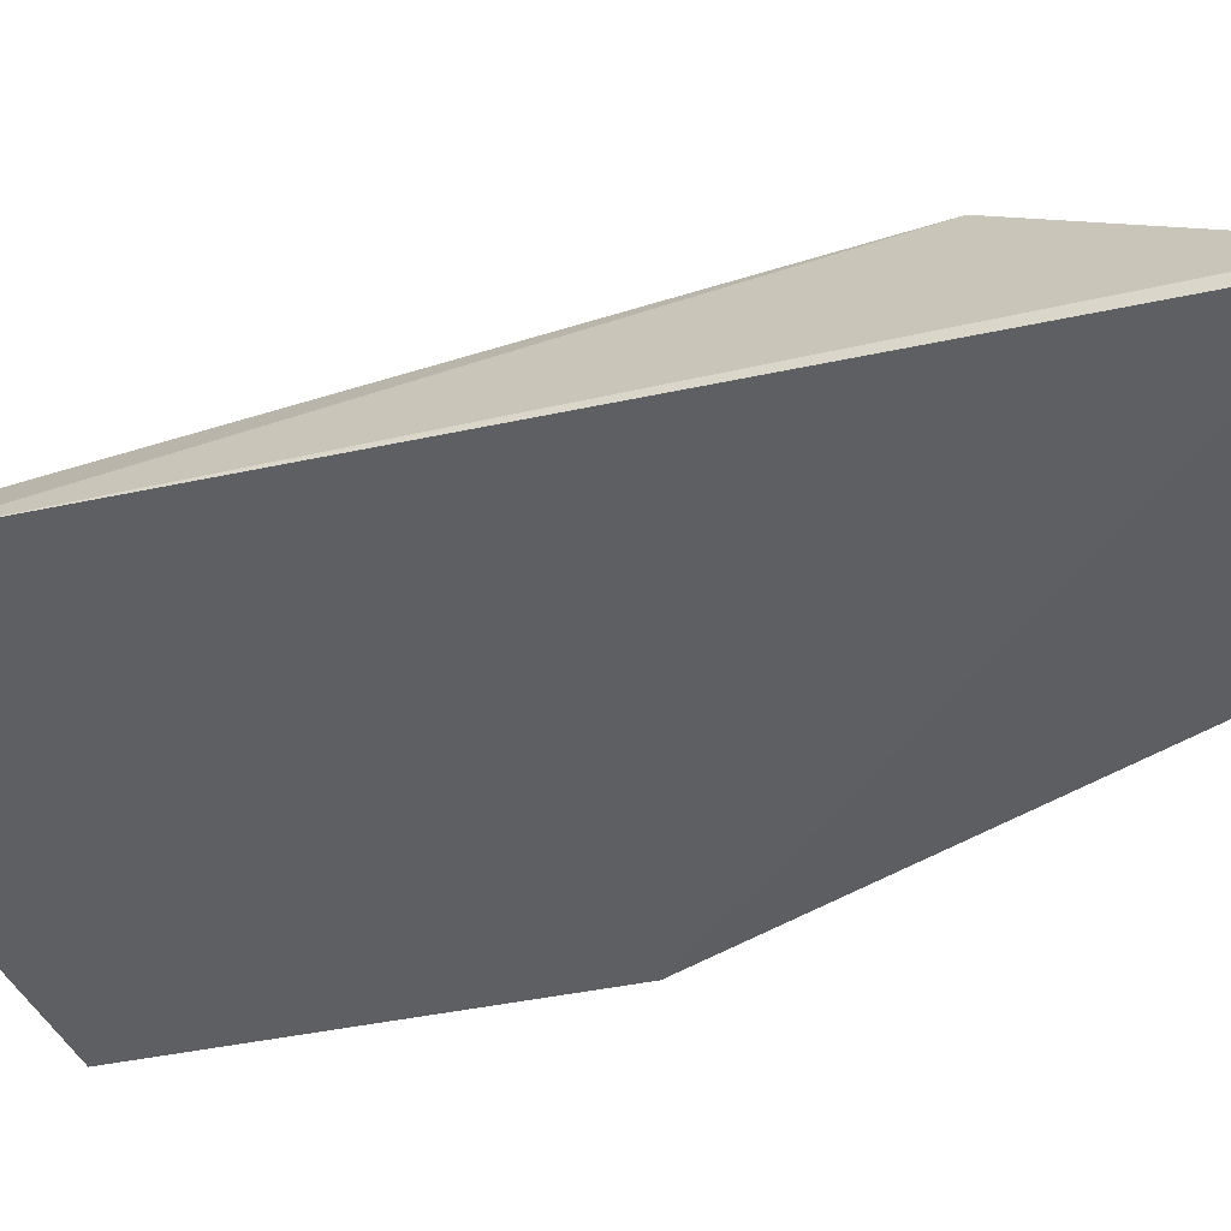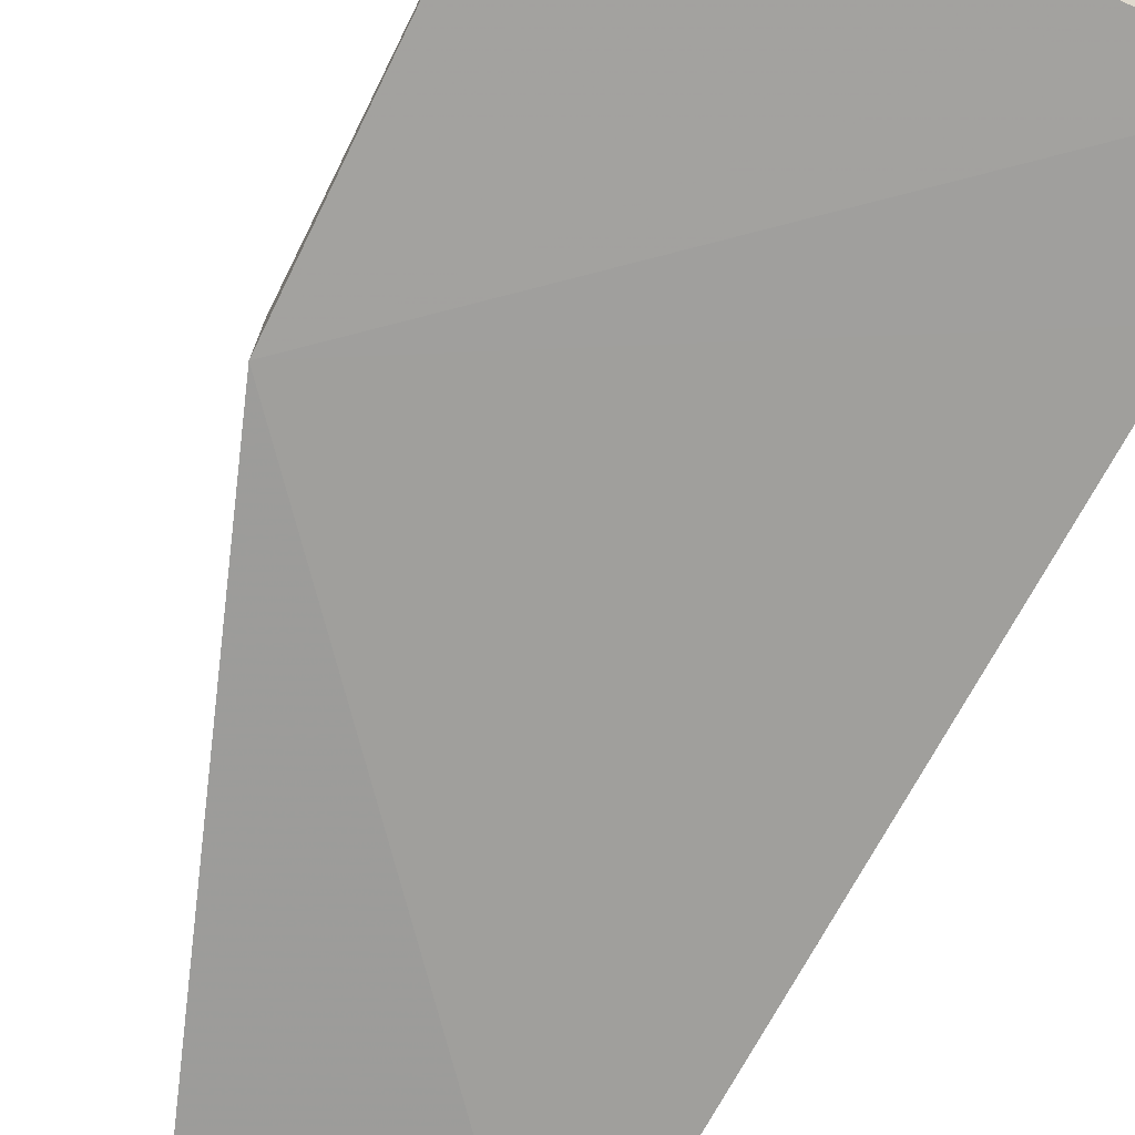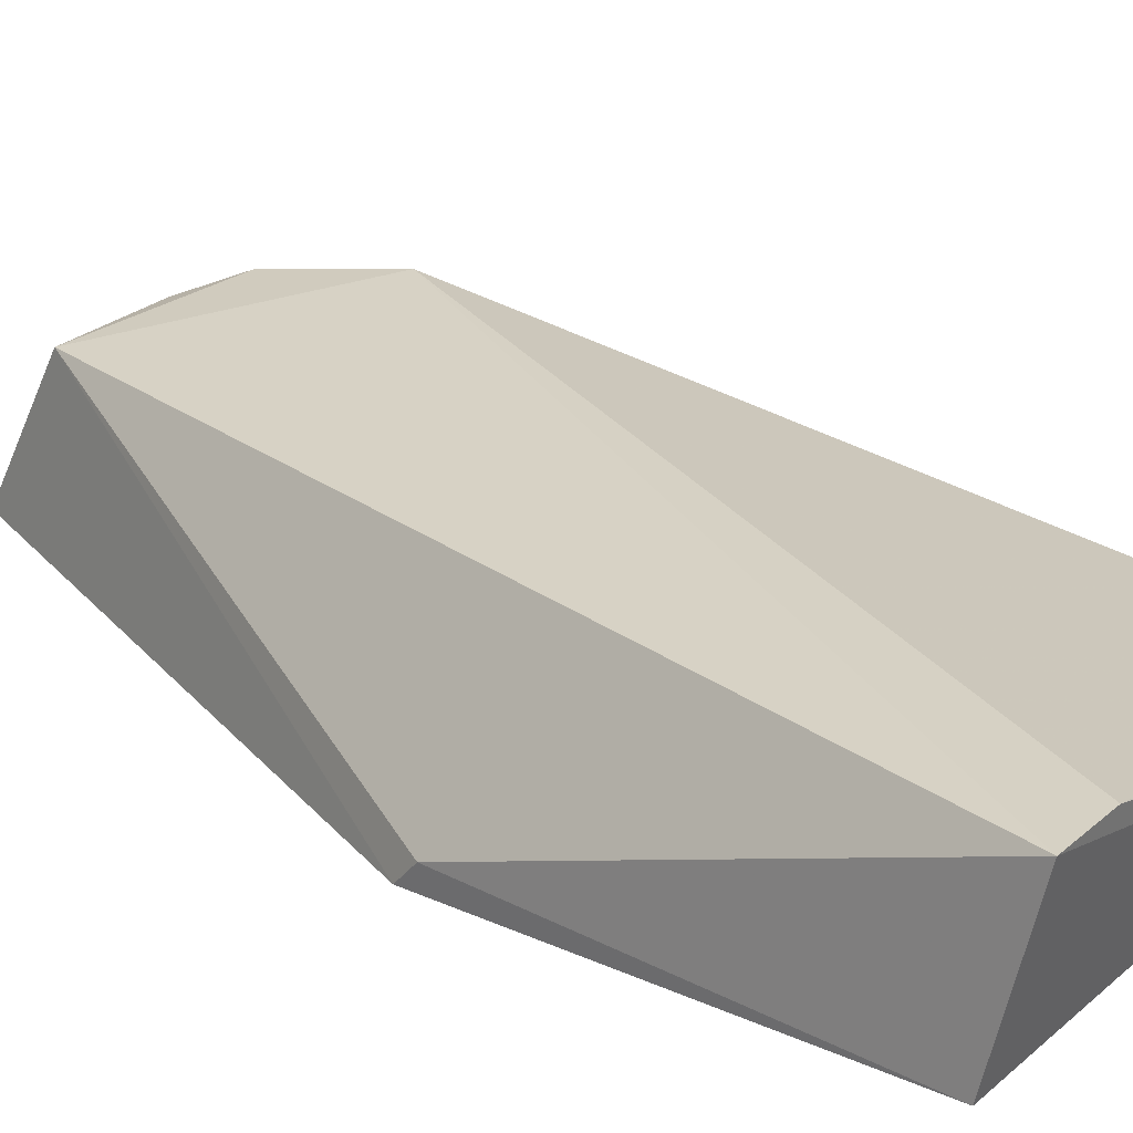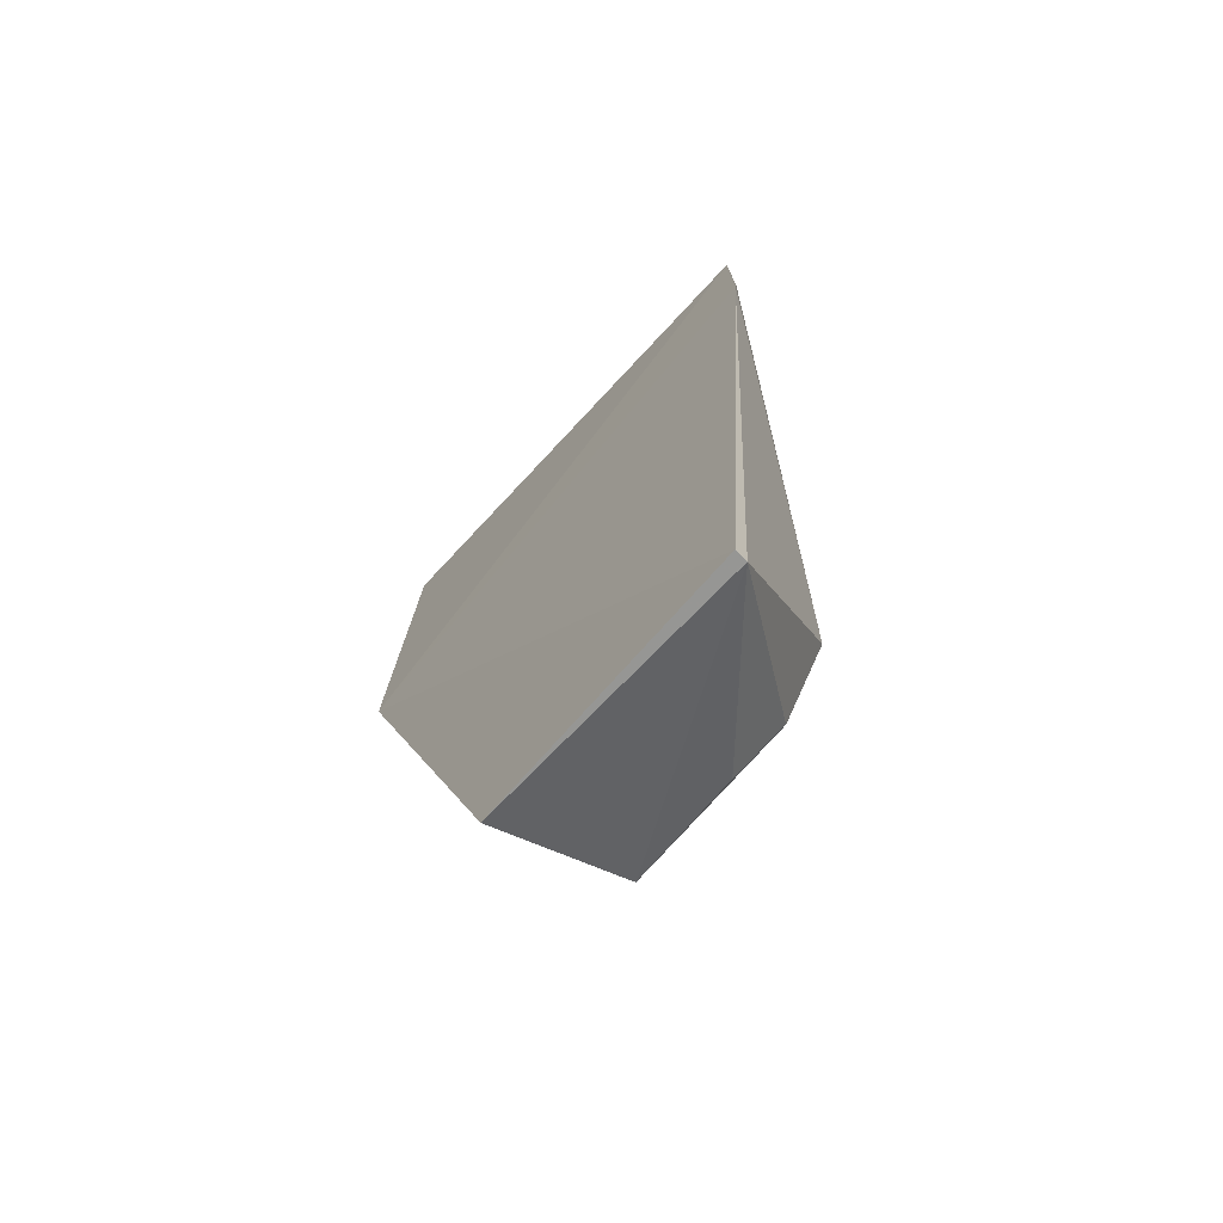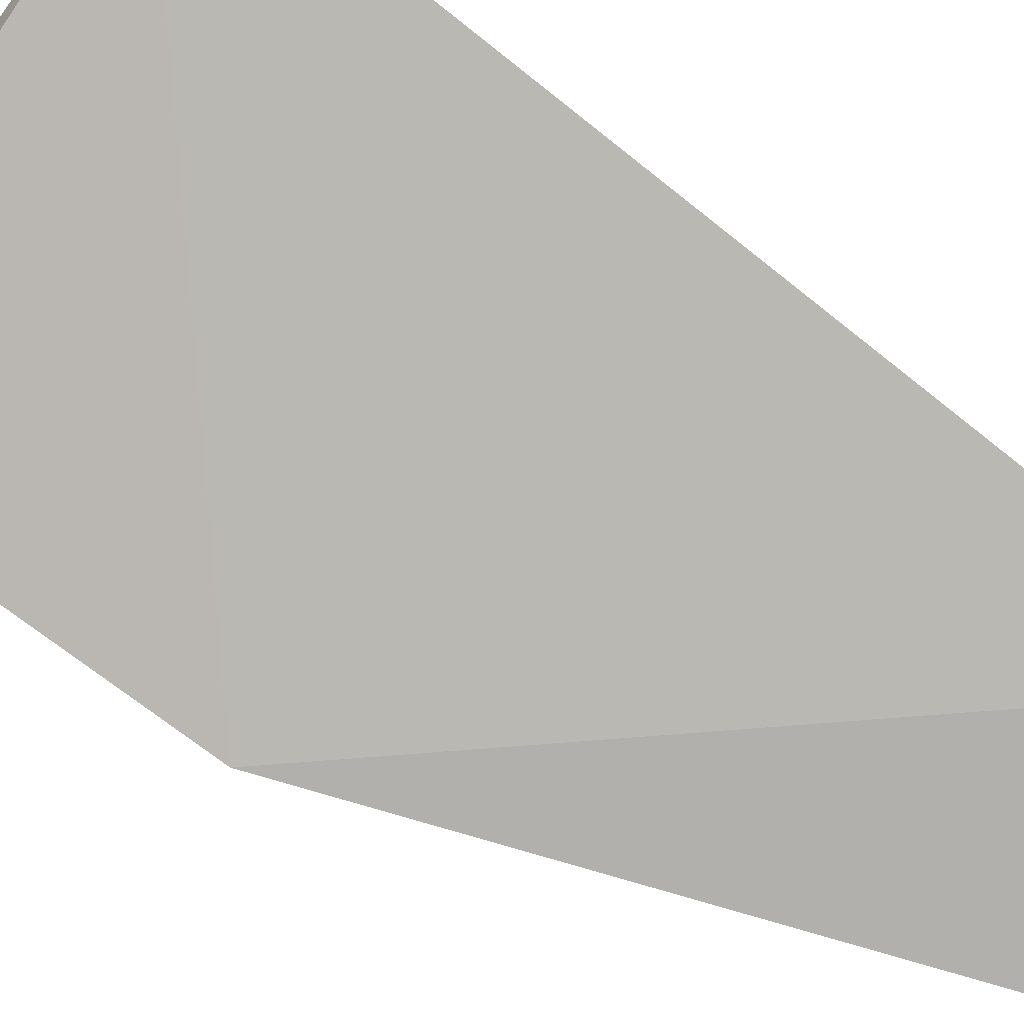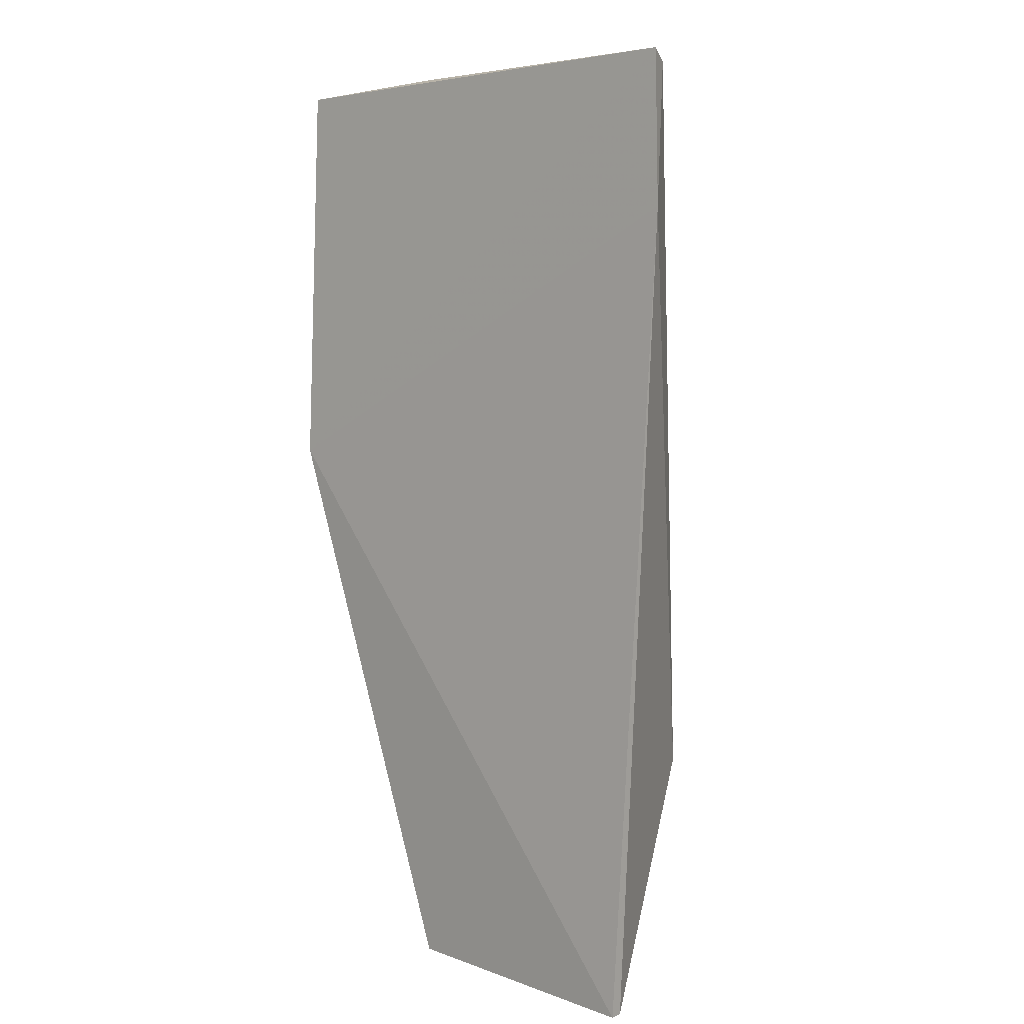
<metadata>
{"format":"obj","ext":"obj","renderer":"f3d","projection":"perspective","resolution":1024,"background":"white","views":[{"elev":-38.6,"azim":-70.3,"up":"+Z"},{"elev":-69.8,"azim":152.2,"up":"+Z"},{"elev":27.6,"azim":127.3,"up":"+Z"},{"elev":-68.0,"azim":-129.9,"up":"+Y"},{"elev":-78.0,"azim":-127.2,"up":"+Z"},{"elev":7.7,"azim":-133.9,"up":"+Y"}]}
</metadata>
<code>
v 0.001703 0.1253 0.02675
v 0.002008 0.08992 0.01291
v 0.002826 0.1227 0.01316
v -0.03982 0.1248 0.01536
v -0.03031 0.0507 0.02427
v -0.03983 0.04125 0.01092
v -0.01635 0.04731 0.02304
v -0.03358 0.0606 0.02567
v 0.001891 0.08819 0.01086
v -0.02621 0.04731 0.02293
v -0.003669 0.1253 0.02675
v -0.0397 0.04126 0.01201
v -0.01585 0.04123 0.01069
v -0.04083 0.1117 0.01468
v -0.03905 0.1238 0.01713
f 1 2 3
f 1 3 4
f 7 2 1
f 8 7 1
f 8 5 7
f 9 3 2
f 9 2 7
f 9 4 3
f 10 7 5
f 11 8 1
f 11 1 4
f 12 5 8
f 12 10 5
f 12 7 10
f 13 9 7
f 13 6 9
f 13 12 6
f 13 7 12
f 14 9 6
f 14 4 9
f 14 6 12
f 14 12 8
f 15 11 4
f 15 8 11
f 15 14 8
f 15 4 14

</code>
